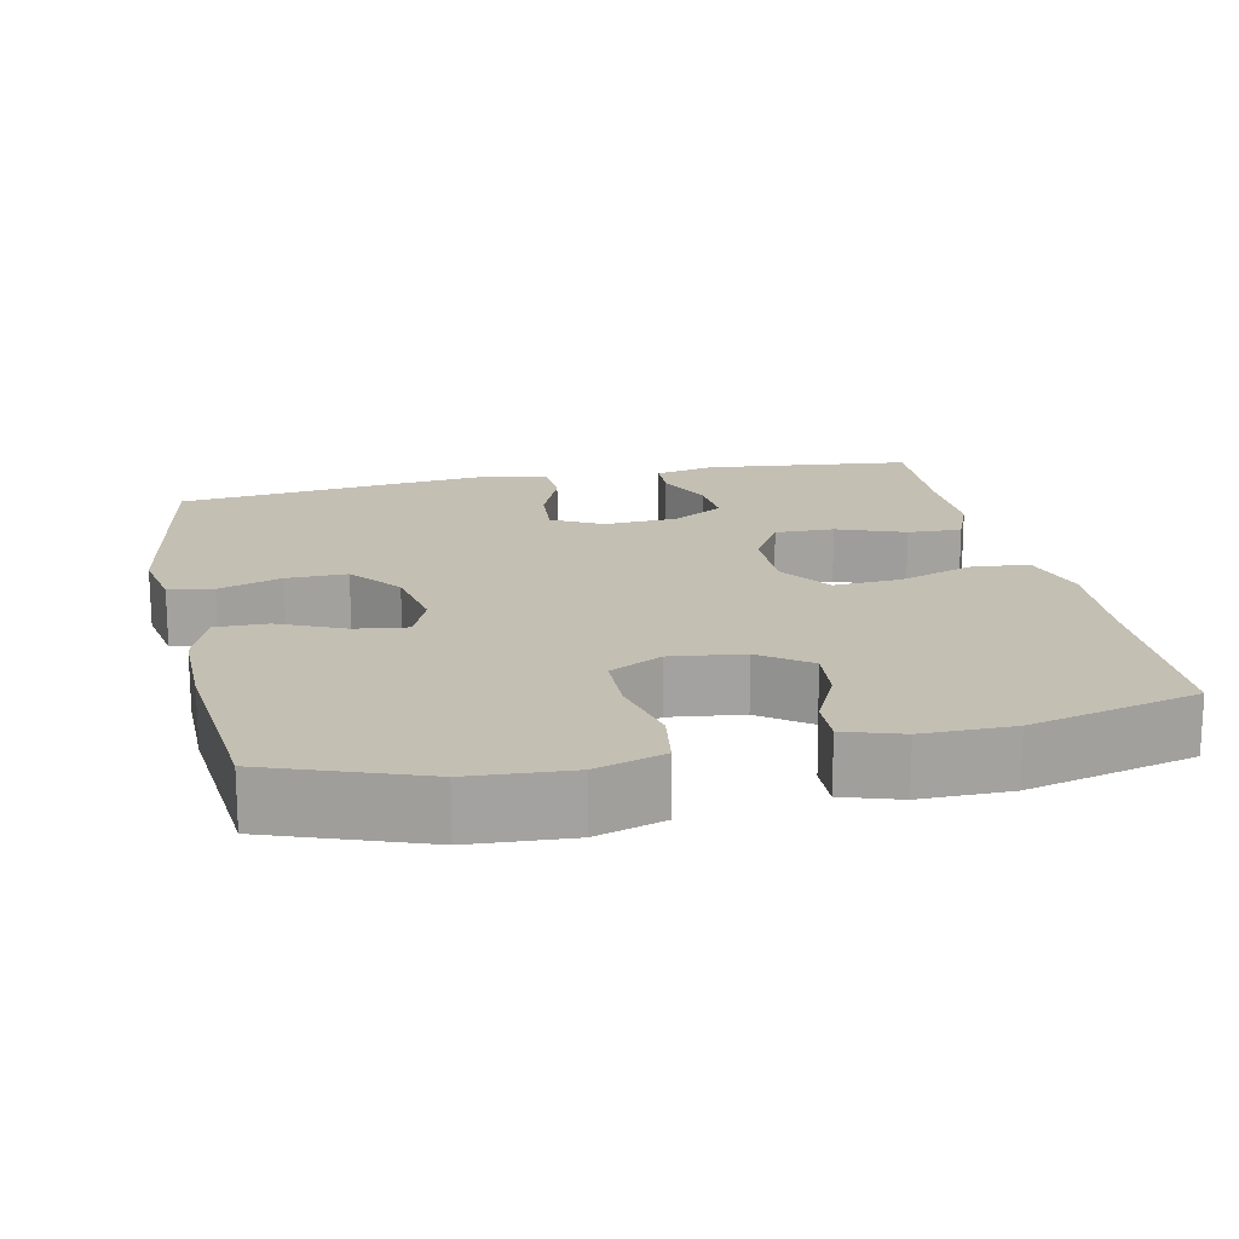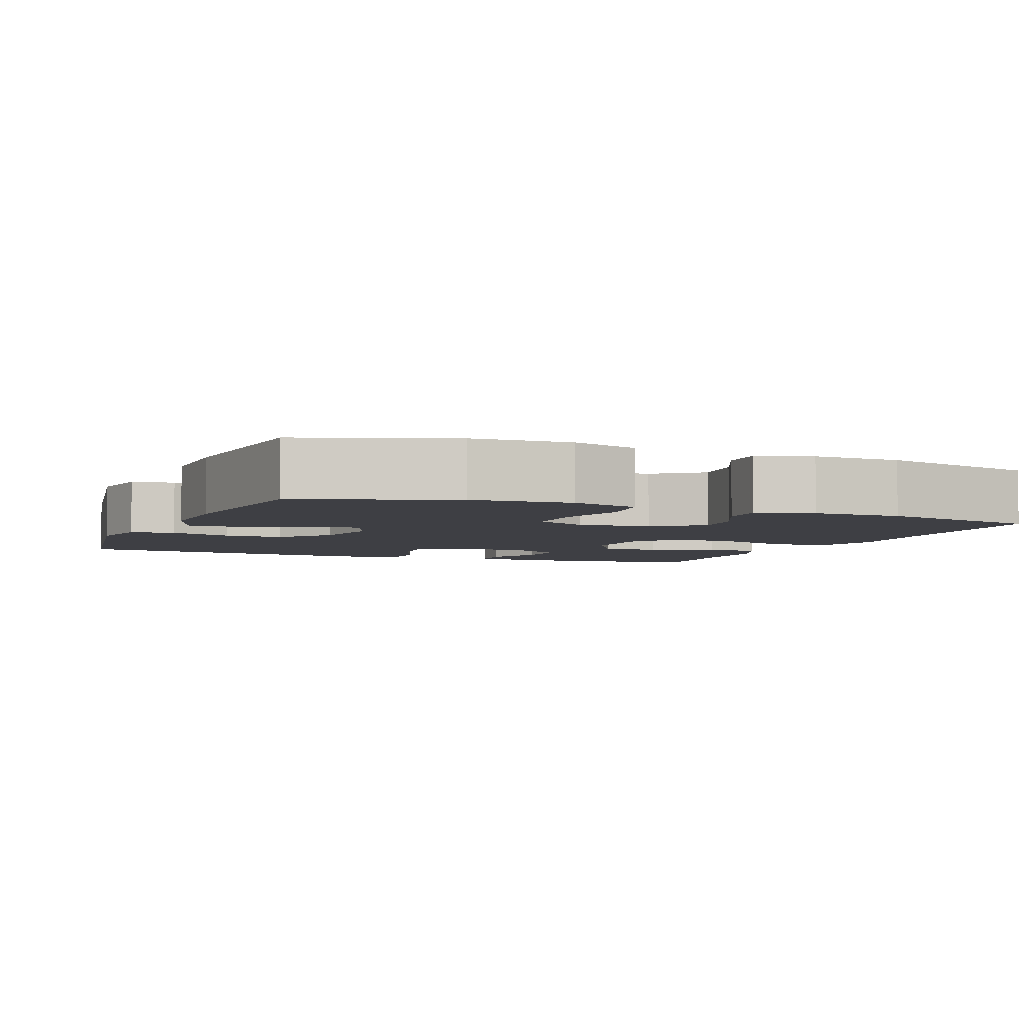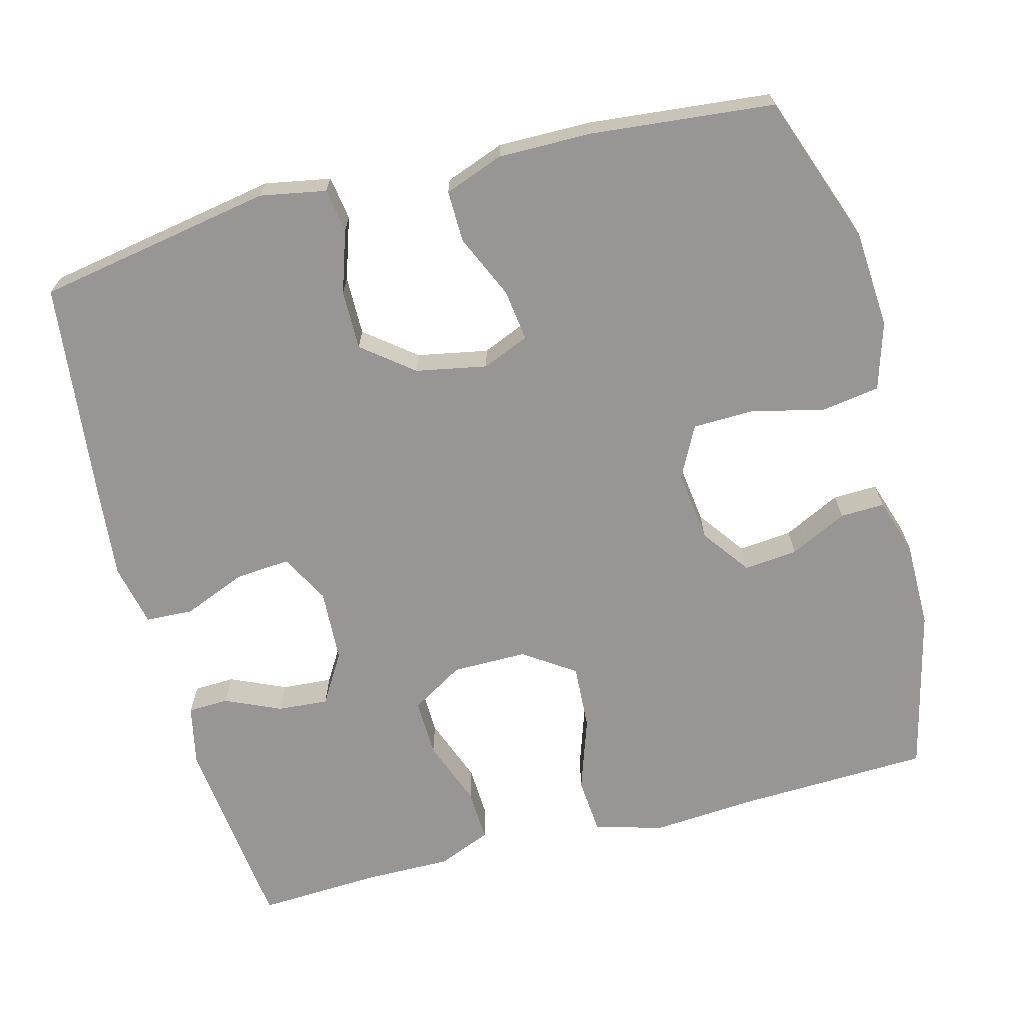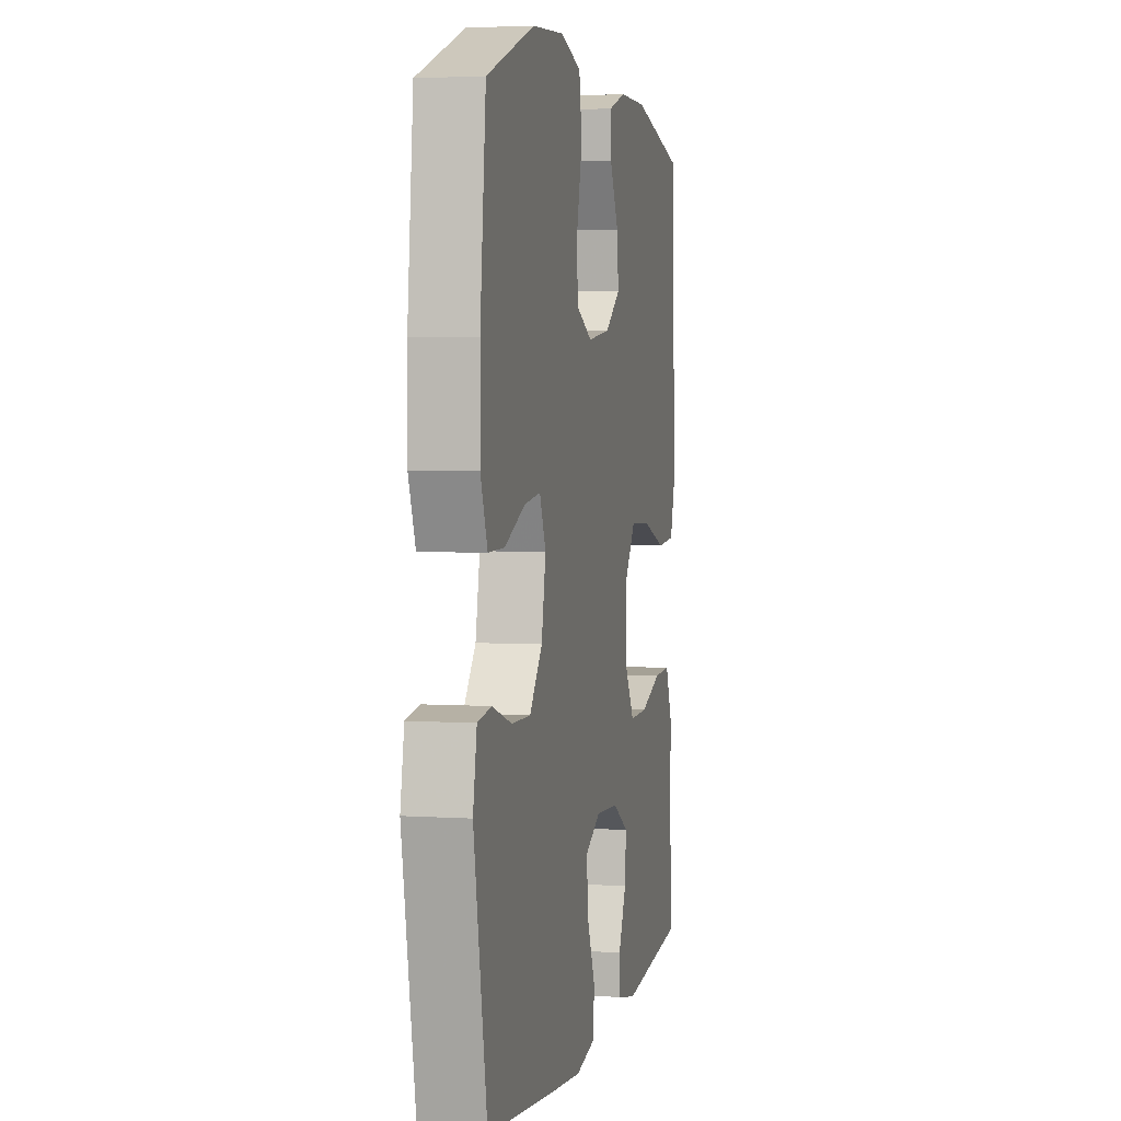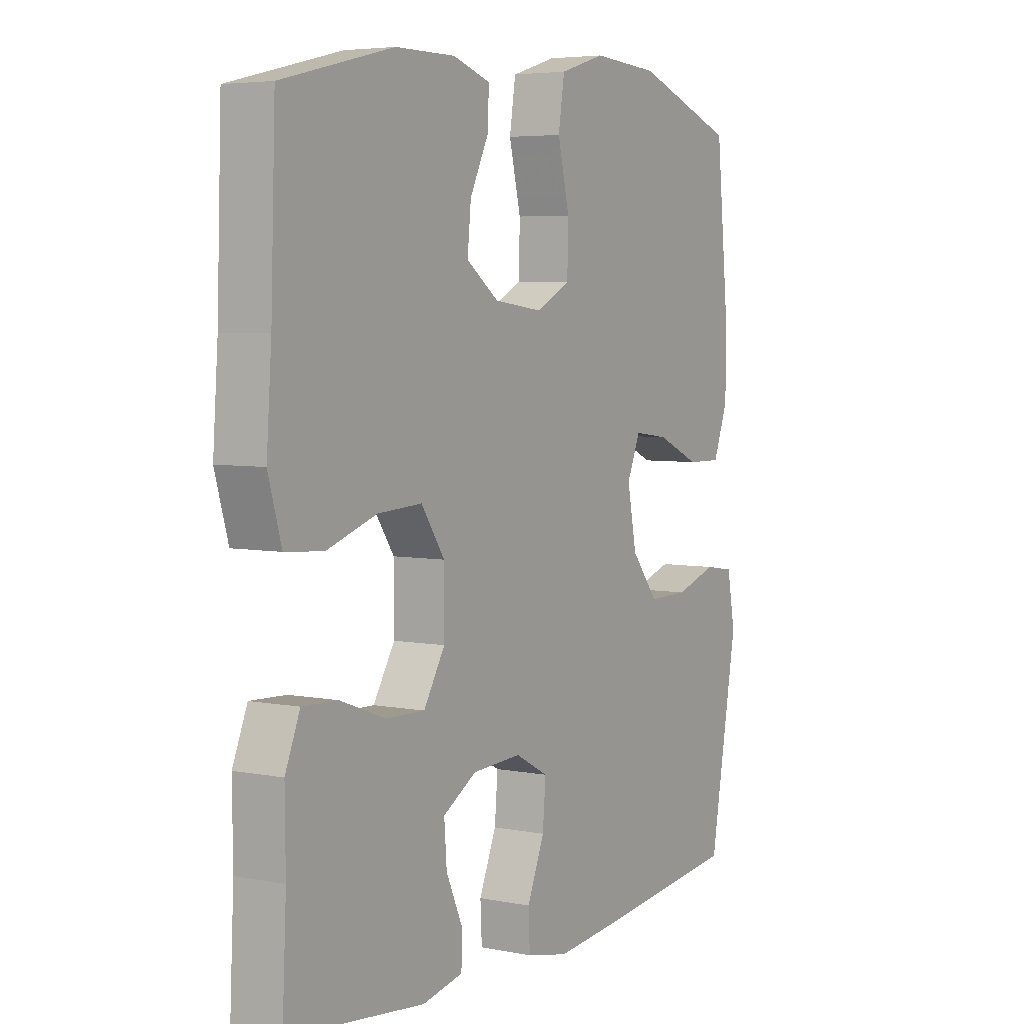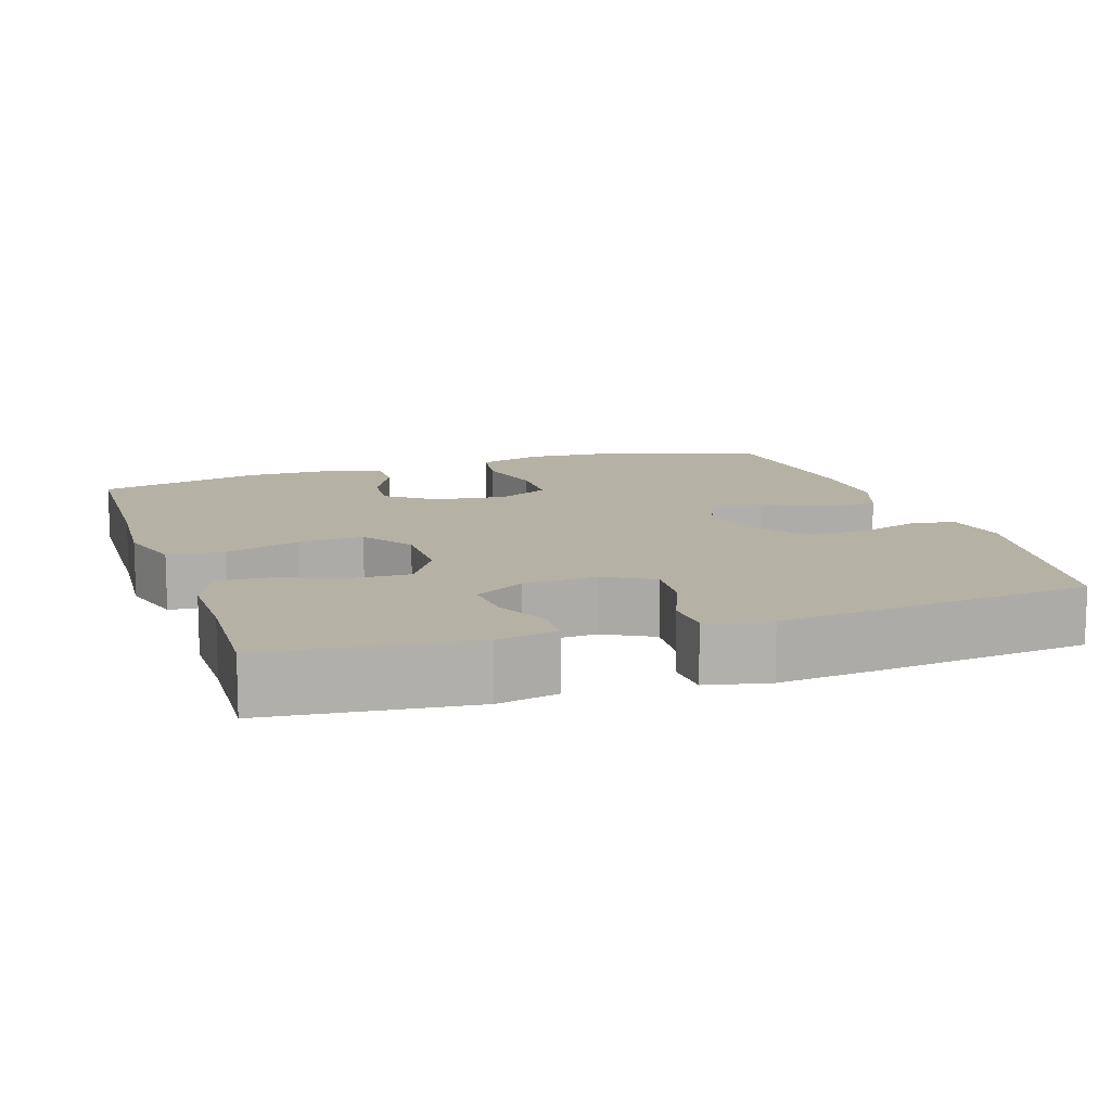
<metadata>
{"format":"obj","ext":"obj","renderer":"f3d","projection":"perspective","resolution":1024,"background":"white","views":[{"elev":17.7,"azim":-12.2,"up":"+Y"},{"elev":-4.5,"azim":-22.4,"up":"+Y"},{"elev":-67.9,"azim":-75.3,"up":"+Y"},{"elev":3.7,"azim":-77.6,"up":"+Z"},{"elev":5.0,"azim":121.7,"up":"+Z"},{"elev":11.9,"azim":161.7,"up":"+Y"}]}
</metadata>
<code>
v -0.5 0.07 -0.5
v -0.555 0.07 -0.187
v -0.539 0.07 -0.1
v -0.481 0.07 -0.091
v -0.399 0.07 -0.118
v -0.32 0.07 -0.119
v -0.267 0.07 -0.052
v -0.249 0.07 0.042
v -0.275 0.07 0.104
v -0.343 0.07 0.095
v -0.428 0.07 0.057
v -0.496 0.07 0.056
v -0.525 0.07 0.134
v -0.524 0.07 0.258
v -0.5 0.07 0.5
v -0.302 0.07 0.572
v -0.171 0.07 0.581
v -0.082 0.07 0.554
v -0.07 0.07 0.477
v -0.093 0.07 0.38
v -0.091 0.07 0.299
v -0.023 0.07 0.264
v 0.072 0.07 0.276
v 0.136 0.07 0.323
v 0.129 0.07 0.394
v 0.092 0.07 0.47
v 0.09 0.07 0.529
v 0.164 0.07 0.553
v 0.281 0.07 0.553
v 0.5 0.07 0.5
v 0.509 0.07 0.243
v 0.519 0.07 0.106
v 0.493 0.07 0.016
v 0.418 0.07 0.01
v 0.32 0.07 0.043
v 0.233 0.07 0.048
v 0.187 0.07 -0.02
v 0.187 0.07 -0.119
v 0.229 0.07 -0.189
v 0.306 0.07 -0.187
v 0.394 0.07 -0.154
v 0.464 0.07 -0.151
v 0.493 0.07 -0.222
v 0.492 0.07 -0.336
v 0.5 0.07 -0.5
v 0.232 0.07 -0.53
v 0.152 0.07 -0.513
v 0.15 0.07 -0.459
v 0.183 0.07 -0.385
v 0.188 0.07 -0.318
v 0.122 0.07 -0.278
v 0.025 0.07 -0.273
v -0.04 0.07 -0.308
v -0.034 0.07 -0.381
v 0 0.07 -0.464
v -0.003 0.07 -0.527
v -0.086 0.07 -0.545
v -0.216 0.07 -0.532
v -0.5 0 -0.5
v -0.555 0 -0.187
v -0.539 0 -0.1
v -0.481 0 -0.091
v -0.399 0 -0.118
v -0.32 0 -0.119
v -0.267 0 -0.052
v -0.249 0 0.042
v -0.275 0 0.104
v -0.343 0 0.095
v -0.428 0 0.057
v -0.496 0 0.056
v -0.525 0 0.134
v -0.524 0 0.258
v -0.5 0 0.5
v -0.302 0 0.572
v -0.171 0 0.581
v -0.082 0 0.554
v -0.07 0 0.477
v -0.093 0 0.38
v -0.091 0 0.299
v -0.023 0 0.264
v 0.072 0 0.276
v 0.136 0 0.323
v 0.129 0 0.394
v 0.092 0 0.47
v 0.09 0 0.529
v 0.164 0 0.553
v 0.281 0 0.553
v 0.5 0 0.5
v 0.509 0 0.243
v 0.519 0 0.106
v 0.493 0 0.016
v 0.418 0 0.01
v 0.32 0 0.043
v 0.233 0 0.048
v 0.187 0 -0.02
v 0.187 0 -0.119
v 0.229 0 -0.189
v 0.306 0 -0.187
v 0.394 0 -0.154
v 0.464 0 -0.151
v 0.493 0 -0.222
v 0.492 0 -0.336
v 0.5 0 -0.5
v 0.232 0 -0.53
v 0.152 0 -0.513
v 0.15 0 -0.459
v 0.183 0 -0.385
v 0.188 0 -0.318
v 0.122 0 -0.278
v 0.025 0 -0.273
v -0.04 0 -0.308
v -0.034 0 -0.381
v 0 0 -0.464
v -0.003 0 -0.527
v -0.086 0 -0.545
v -0.216 0 -0.532
f 54 55 56 57
f 53 54 57 58
f 46 47 48 49
f 44 45 46 49
f 44 49 50
f 43 44 50 51
f 40 41 42 43
f 39 40 43 51
f 32 33 34 35
f 31 32 35 36
f 30 31 36
f 29 30 36 37
f 25 26 27 28
f 24 25 28 29
f 17 18 19 20
f 17 20 21
f 16 17 21
f 15 16 21
f 14 15 21 22
f 10 11 12 13
f 9 10 13 14
f 2 3 4 5
f 2 5 6
f 53 58 1 2
f 52 53 2 6
f 38 39 51 52
f 37 38 52 6
f 24 29 37
f 23 24 37 6
f 9 14 22
f 8 9 22 23
f 7 8 23
f 6 7 23
f 115 114 113 112
f 116 115 112 111
f 107 106 105 104
f 107 104 103 102
f 108 107 102
f 109 108 102 101
f 101 100 99 98
f 109 101 98 97
f 93 92 91 90
f 94 93 90 89
f 94 89 88
f 95 94 88 87
f 86 85 84 83
f 87 86 83 82
f 78 77 76 75
f 79 78 75
f 79 75 74
f 79 74 73
f 80 79 73 72
f 71 70 69 68
f 72 71 68 67
f 63 62 61 60
f 64 63 60
f 60 59 116 111
f 64 60 111 110
f 110 109 97 96
f 64 110 96 95
f 95 87 82
f 64 95 82 81
f 80 72 67
f 81 80 67 66
f 81 66 65
f 81 65 64
f 1 59 60 2
f 2 60 61 3
f 3 61 62 4
f 4 62 63 5
f 5 63 64 6
f 6 64 65 7
f 7 65 66 8
f 8 66 67 9
f 9 67 68 10
f 10 68 69 11
f 11 69 70 12
f 12 70 71 13
f 13 71 72 14
f 14 72 73 15
f 15 73 74 16
f 16 74 75 17
f 17 75 76 18
f 18 76 77 19
f 19 77 78 20
f 20 78 79 21
f 21 79 80 22
f 22 80 81 23
f 23 81 82 24
f 24 82 83 25
f 25 83 84 26
f 26 84 85 27
f 27 85 86 28
f 28 86 87 29
f 29 87 88 30
f 30 88 89 31
f 31 89 90 32
f 32 90 91 33
f 33 91 92 34
f 34 92 93 35
f 35 93 94 36
f 36 94 95 37
f 37 95 96 38
f 38 96 97 39
f 39 97 98 40
f 40 98 99 41
f 41 99 100 42
f 42 100 101 43
f 43 101 102 44
f 44 102 103 45
f 45 103 104 46
f 46 104 105 47
f 47 105 106 48
f 48 106 107 49
f 49 107 108 50
f 50 108 109 51
f 51 109 110 52
f 52 110 111 53
f 53 111 112 54
f 54 112 113 55
f 55 113 114 56
f 56 114 115 57
f 57 115 116 58
f 58 116 59 1

</code>
